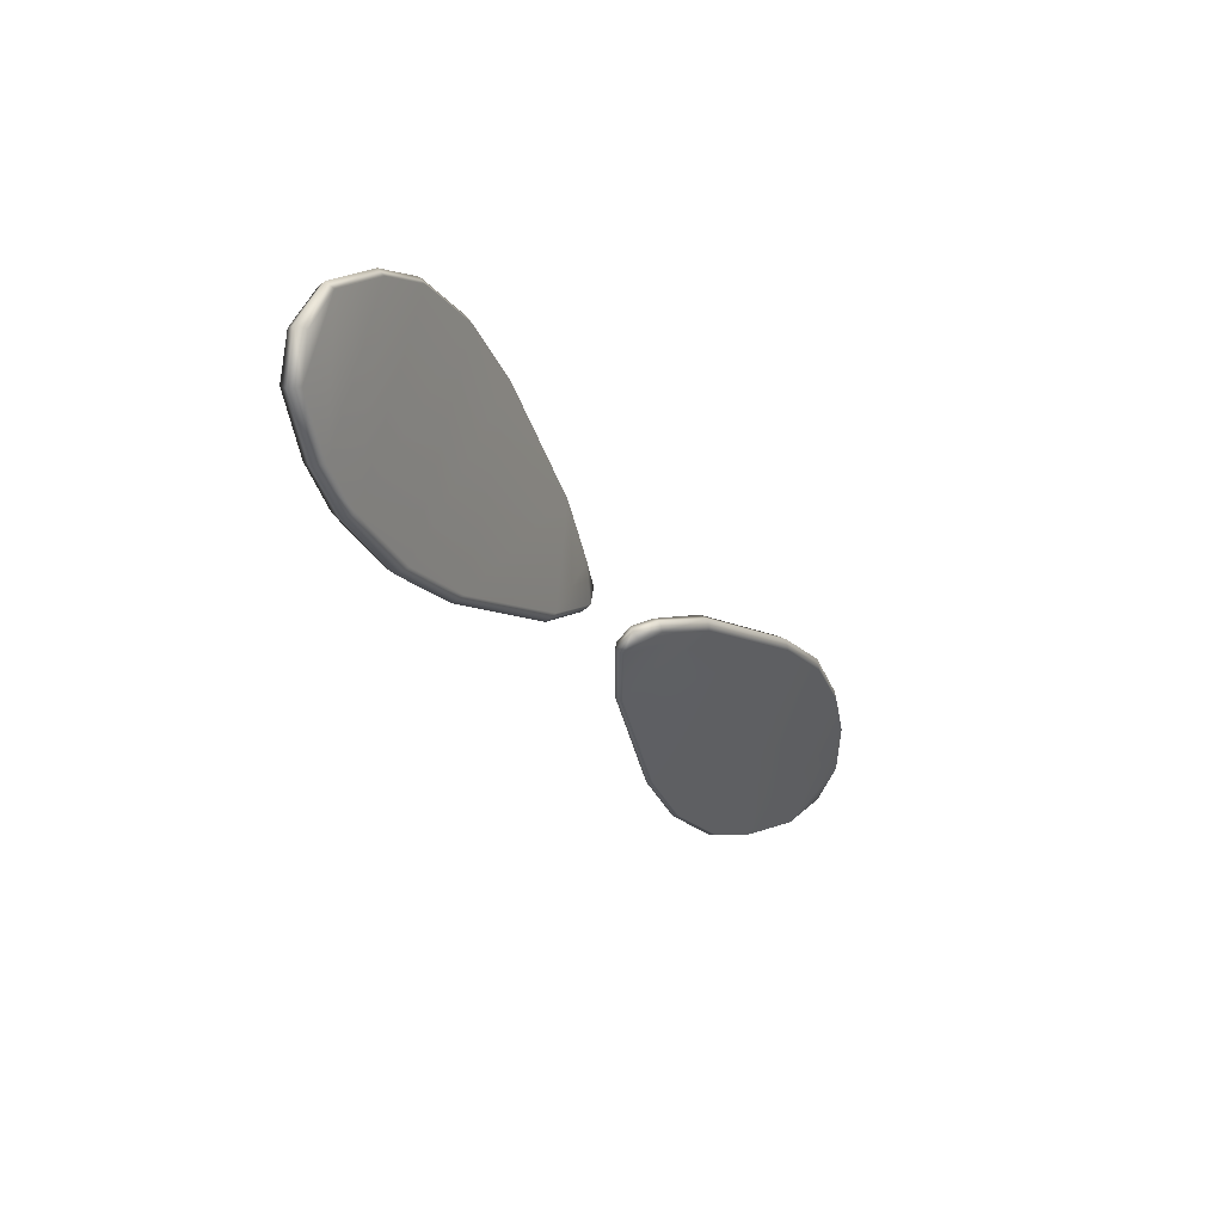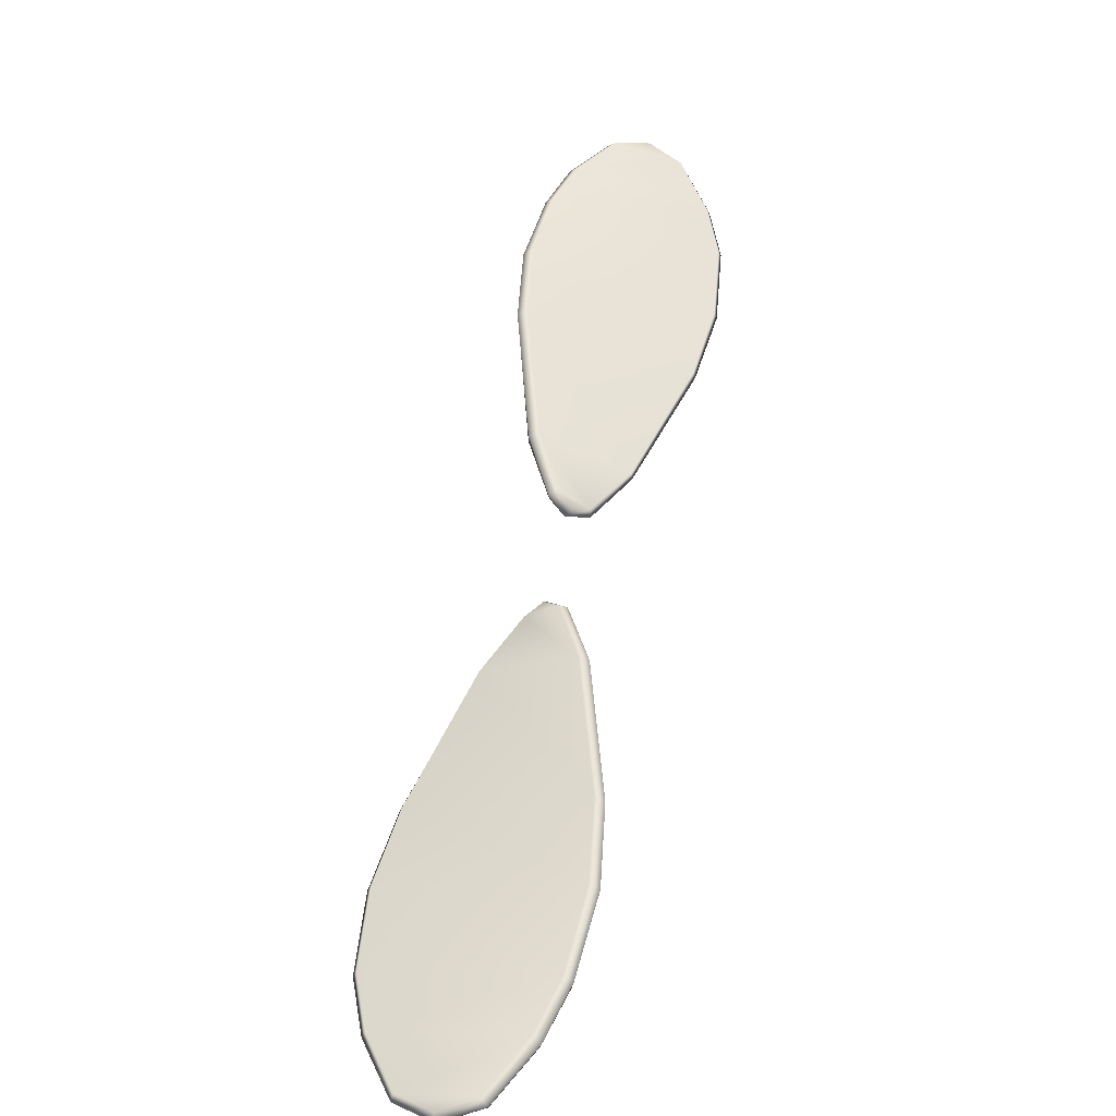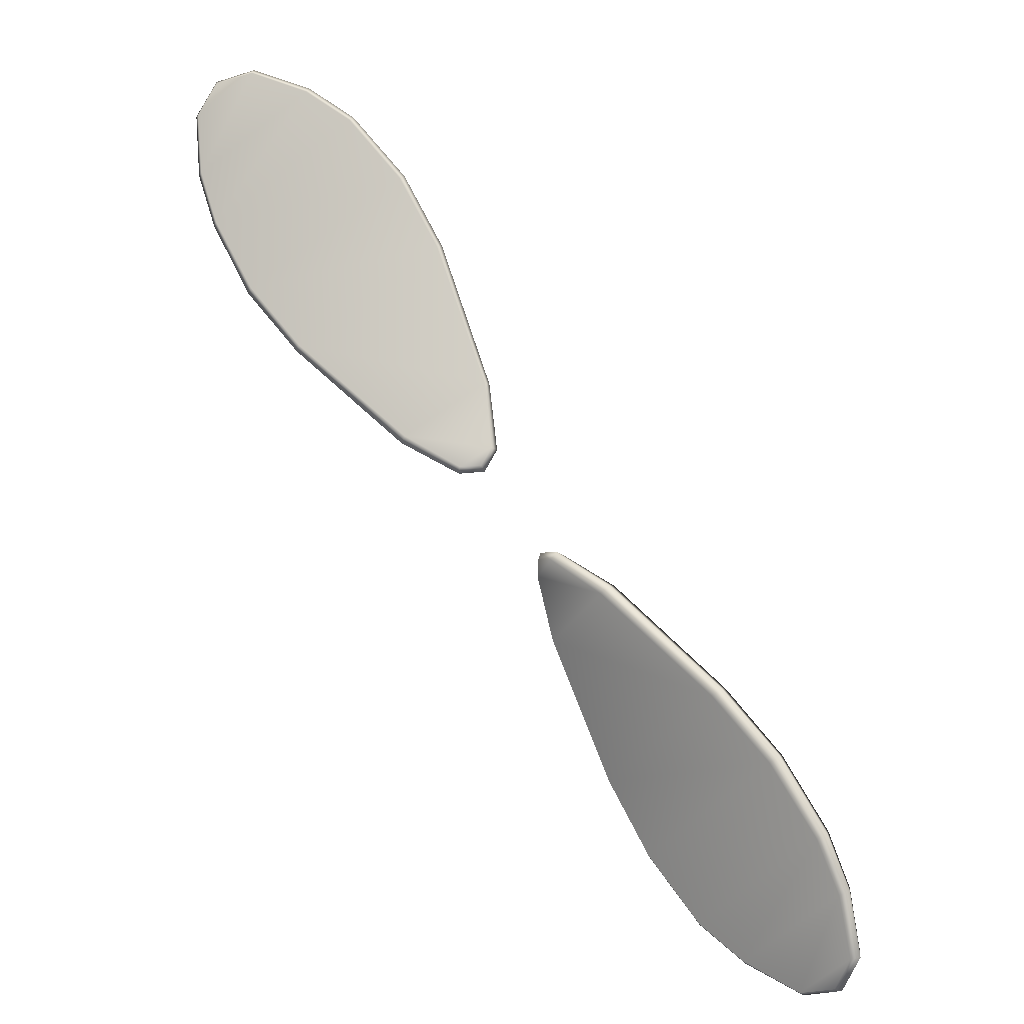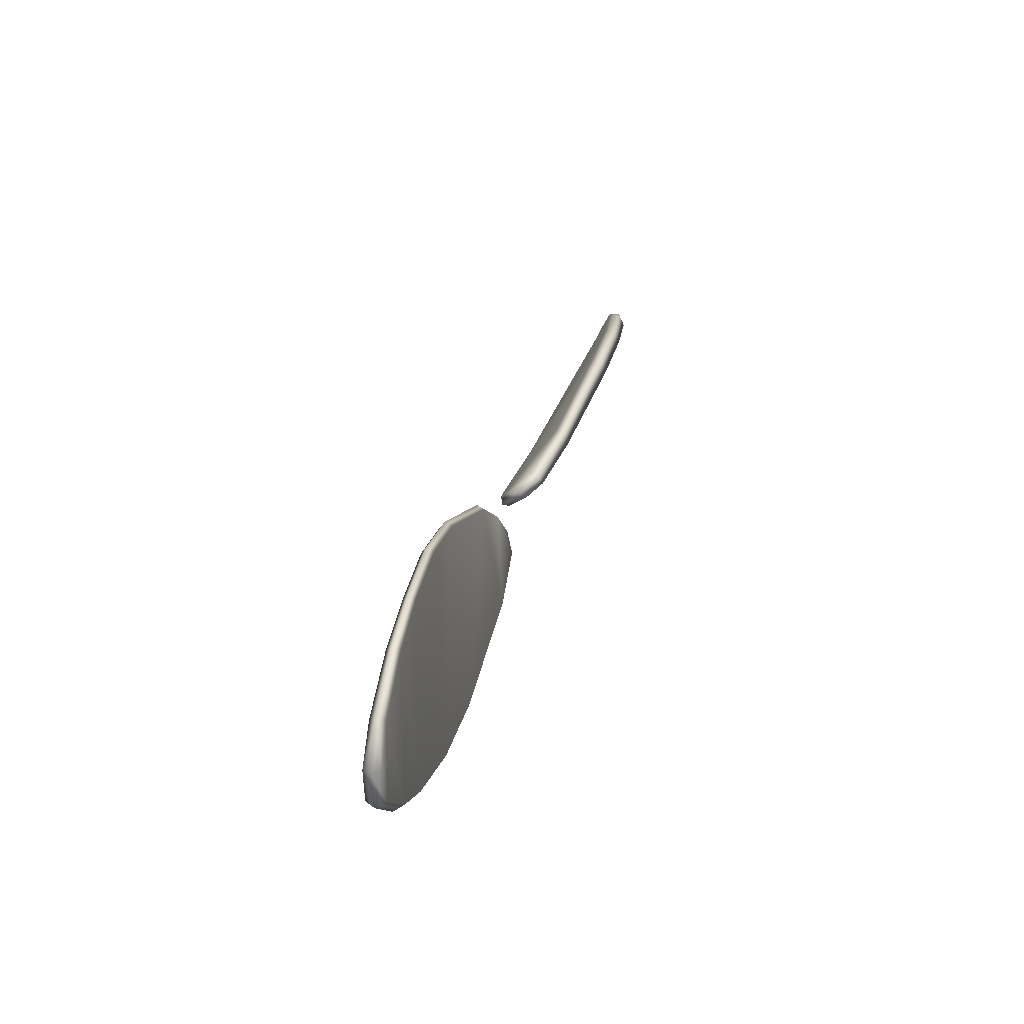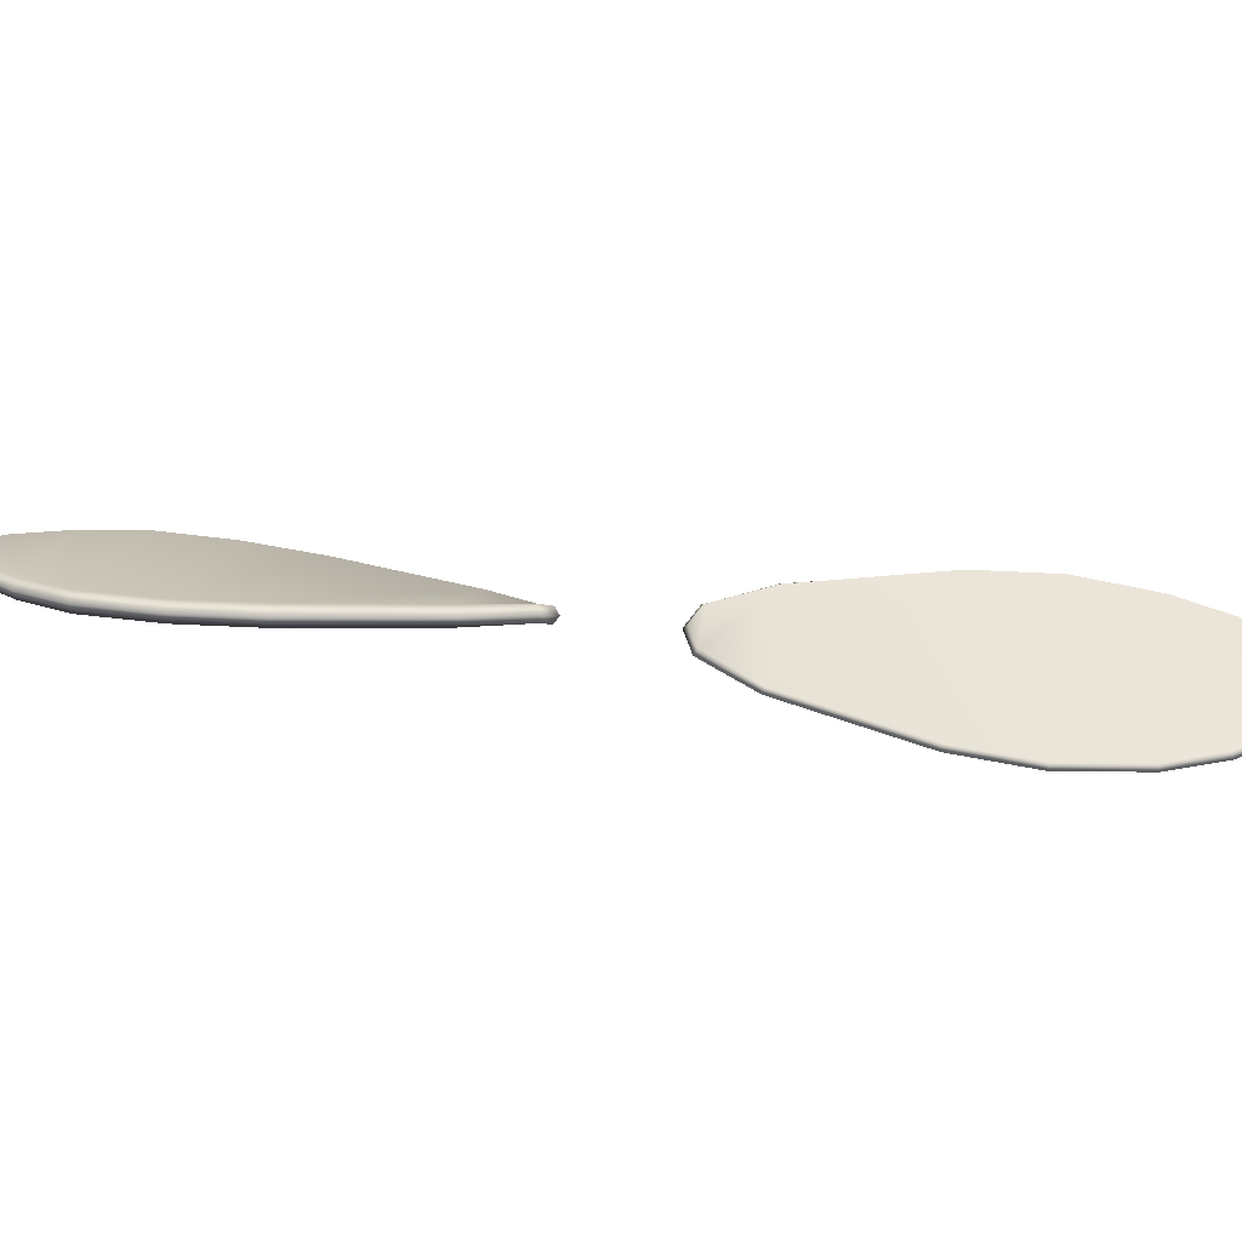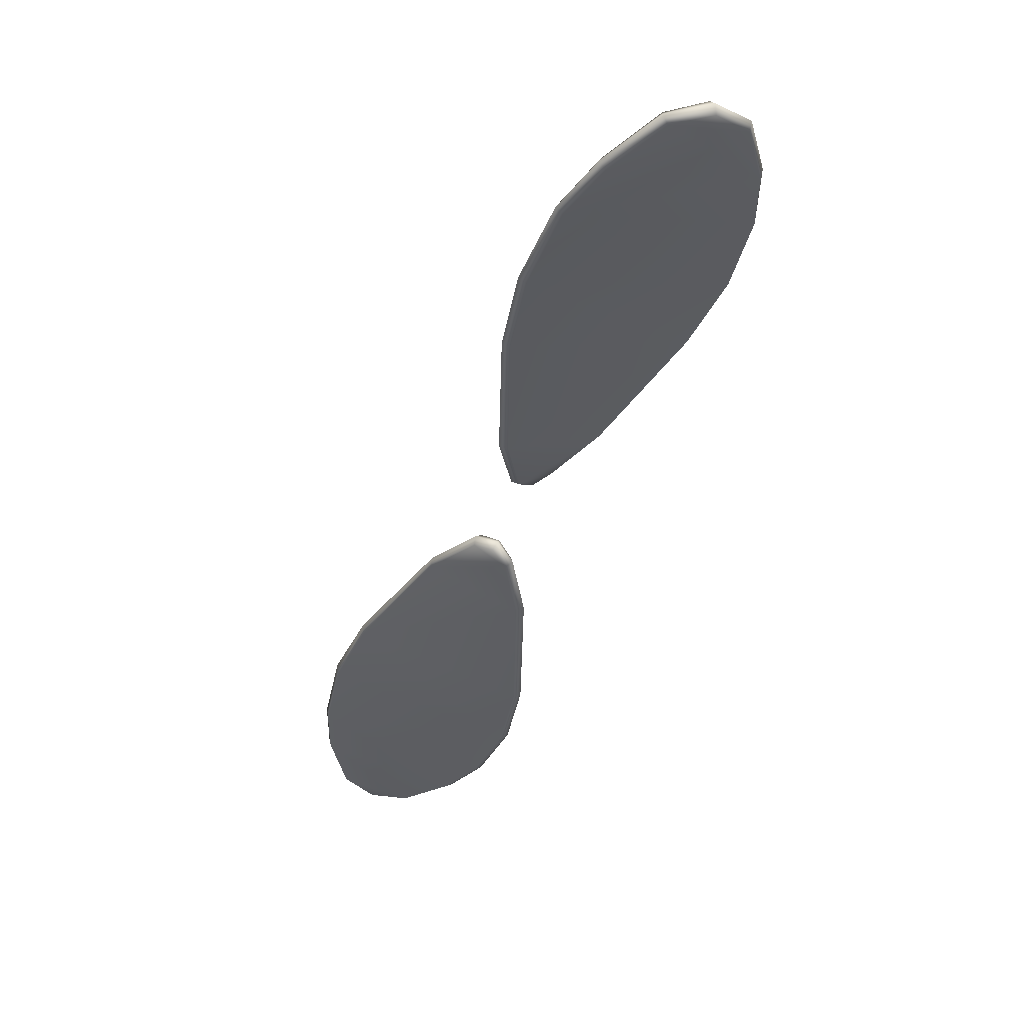
<metadata>
{"format":"obj","ext":"obj","renderer":"f3d","projection":"perspective","resolution":1024,"background":"white","views":[{"elev":37.3,"azim":127.0,"up":"+Z"},{"elev":51.0,"azim":47.3,"up":"+Y"},{"elev":3.2,"azim":-154.7,"up":"+Z"},{"elev":75.2,"azim":108.3,"up":"+Z"},{"elev":33.6,"azim":138.3,"up":"+Y"},{"elev":-37.3,"azim":21.0,"up":"+Y"}]}
</metadata>
<code>
g Propella30
v 21.49 -3.568 52.49
v 43.81 5.164 35.22
v 50.8 4.338 45.96
v 30.12 -2.715 61.97
v 45.02 3.983 34.34
v 51.96 3.083 45.3
v 51.65 1.42 45.31
v 44.8 2.293 34.45
v 21.11 -4.627 52.83
v 29.85 -3.735 62.43
v 30.59 -4.348 61.6
v 22.05 -5.177 52.06
v 14.86 -3.641 41.46
v 34.89 5.235 25.96
v 5.888 -2.37 19.99
v 16.61 4.036 11.7
v 3.948 -0.8999 9.968
v 7.778 2.59 7.005
v 4.865 0.85 7.189
v 36 4.071 24.98
v 17.64 3.092 10.52
v 35.99 2.393 25.11
v 17.89 1.591 10.7
v 8.699 0.3522 6.292
v 8.311 1.68 5.839
v 5.738 -1.206 6.513
v 4.782 -0.1771 6.176
v 4.731 -2.802 9.362
v 3.539 -2.057 9.524
v 6.82 -4.143 19.27
v 5.596 -3.534 19.82
v 15.47 -5.235 40.99
v 14.47 -4.697 41.61
v 53.99 3.609 54.04
v 55.37 2.28 63.52
v 46.87 -0.3458 70.1
v 37.56 -1.84 66.75
v 52.58 0.9868 68.57
v 55.23 2.426 53.59
v 56.53 1.116 63.4
v 56.04 -0.3064 63
v 53.18 -1.343 68.11
v 53.4 -0.177 69.01
v 47.09 -1.499 70.73
v 47.4 -2.404 69.68
v 37.48 -2.946 67.34
v 38.08 -3.681 66.35
v 54.77 0.8641 53.44
v 53.18 -1.343 68.11
v 56.04 -0.3064 63
v 47.4 -2.404 69.68
v 54.77 0.8641 53.44
v 38.08 -3.681 66.35
v 30.59 -4.348 61.6
v 51.65 1.42 45.31
v 44.8 2.293 34.45
v 22.05 -5.177 52.06
v 35.99 2.393 25.11
v 15.47 -5.235 40.99
v 6.82 -4.143 19.27
v 17.89 1.591 10.7
v 4.731 -2.802 9.362
v 8.699 0.3522 6.292
v 5.738 -1.206 6.513
v -14.86 -3.641 -41.46
v -34.89 5.235 -25.96
v -43.81 5.164 -35.22
v -21.49 -3.568 -52.49
v -5.888 -2.37 -19.99
v -16.61 4.036 -11.7
v -3.949 -0.8999 -9.969
v -7.778 2.59 -7.006
v -4.866 0.85 -7.19
v -14.48 -4.697 -41.61
v -21.11 -4.627 -52.83
v -22.05 -5.177 -52.06
v -15.47 -5.235 -40.99
v -5.597 -3.534 -19.82
v -6.821 -4.143 -19.27
v -3.539 -2.057 -9.525
v -4.732 -2.802 -9.363
v -4.782 -0.1771 -6.176
v -5.738 -1.206 -6.514
v -8.311 1.68 -5.84
v -8.7 0.3522 -6.293
v -17.64 3.092 -10.52
v -17.89 1.591 -10.7
v -35.99 2.393 -25.12
v -36 4.071 -24.98
v -44.8 2.293 -34.45
v -45.02 3.983 -34.34
v -50.8 4.338 -45.97
v -30.12 -2.715 -61.97
v -37.56 -1.84 -66.75
v -53.99 3.609 -54.04
v -55.23 2.426 -53.59
v -51.96 3.083 -45.3
v -54.77 0.8641 -53.44
v -51.65 1.42 -45.31
v -29.85 -3.735 -62.43
v -37.48 -2.946 -67.34
v -38.08 -3.681 -66.35
v -30.59 -4.348 -61.6
v -46.87 -0.3458 -70.1
v -55.37 2.28 -63.52
v -52.58 0.9868 -68.57
v -53.4 -0.177 -69.01
v -56.53 1.116 -63.4
v -53.18 -1.343 -68.11
v -47.09 -1.499 -70.73
v -47.4 -2.404 -69.68
v -56.04 -0.3064 -63
v -53.18 -1.343 -68.11
v -56.04 -0.3064 -63
v -47.4 -2.404 -69.68
v -54.77 0.8641 -53.44
v -38.08 -3.681 -66.35
v -51.65 1.42 -45.31
v -30.59 -4.348 -61.6
v -22.05 -5.177 -52.06
v -44.8 2.293 -34.45
v -35.99 2.393 -25.12
v -15.47 -5.235 -40.99
v -6.821 -4.143 -19.27
v -17.89 1.591 -10.7
v -4.732 -2.802 -9.363
v -8.7 0.3522 -6.293
v -5.738 -1.206 -6.514
g Propella30_0
f 3 2 1
f 4 3 1
f 2 3 5
f 3 6 5
f 6 7 5
f 7 8 5
f 4 1 9
f 10 4 9
f 10 9 11
f 9 12 11
f 1 2 13
f 2 14 13
f 2 5 14
f 13 14 15
f 14 16 15
f 16 17 15
f 16 18 17
f 18 19 17
f 14 20 16
f 5 8 20
f 5 20 14
f 20 21 16
f 18 16 21
f 20 22 21
f 8 22 20
f 22 23 21
f 21 23 24
f 25 21 24
f 25 18 21
f 24 26 25
f 26 27 25
f 17 19 27
f 27 19 18
f 25 27 18
f 27 26 28
f 29 27 28
f 15 17 29
f 29 17 27
f 29 28 30
f 31 29 30
f 31 30 32
f 33 31 32
f 33 13 31
f 13 15 31
f 31 15 29
f 1 13 33
f 9 1 33
f 33 32 12
f 9 33 12
f 36 35 34
f 37 36 34
f 35 36 38
f 34 35 39
f 35 40 39
f 40 41 39
f 42 41 40
f 43 42 40
f 43 40 35
f 38 43 35
f 43 44 42
f 38 36 44
f 43 38 44
f 44 45 42
f 44 46 45
f 36 37 46
f 44 36 46
f 46 47 45
f 41 48 39
f 37 34 3
f 34 39 3
f 4 37 3
f 37 4 10
f 46 37 10
f 46 10 47
f 10 11 47
f 39 48 6
f 39 6 3
f 48 7 6
f 51 50 49
f 52 50 51
f 53 52 51
f 53 54 52
f 54 55 52
f 55 54 56
f 54 57 56
f 56 57 58
f 57 59 58
f 59 60 58
f 60 61 58
f 62 61 60
f 62 63 61
f 64 63 62
f 67 66 65
f 68 67 65
f 65 66 69
f 66 70 69
f 70 71 69
f 70 72 71
f 72 73 71
f 68 65 74
f 75 68 74
f 75 74 76
f 74 77 76
f 74 78 77
f 65 69 78
f 74 65 78
f 78 79 77
f 78 80 79
f 69 71 80
f 78 69 80
f 80 81 79
f 80 82 81
f 71 73 82
f 80 71 82
f 82 73 72
f 82 83 81
f 83 82 84
f 84 82 72
f 85 83 84
f 84 86 85
f 84 72 86
f 86 87 85
f 88 87 86
f 89 88 86
f 90 88 89
f 91 90 89
f 89 86 70
f 72 70 86
f 66 89 70
f 91 89 66
f 67 91 66
f 67 92 91
f 92 67 68
f 93 92 68
f 93 94 92
f 94 95 92
f 95 96 92
f 96 97 92
f 92 97 91
f 91 97 90
f 96 98 97
f 98 99 97
f 97 99 90
f 94 93 100
f 100 93 68
f 101 94 100
f 101 100 102
f 100 103 102
f 100 75 103
f 75 100 68
f 75 76 103
f 94 104 95
f 104 105 95
f 95 105 96
f 105 104 106
f 106 107 105
f 107 108 105
f 105 108 96
f 96 108 98
f 107 109 108
f 107 110 109
f 106 104 110
f 107 106 110
f 110 111 109
f 101 102 111
f 110 101 111
f 109 112 108
f 108 112 98
f 110 104 94
f 101 110 94
f 115 114 113
f 116 114 115
f 117 116 115
f 118 116 117
f 119 118 117
f 118 119 120
f 121 118 120
f 121 120 122
f 120 123 122
f 123 124 122
f 124 125 122
f 126 125 124
f 126 127 125
f 128 127 126

</code>
